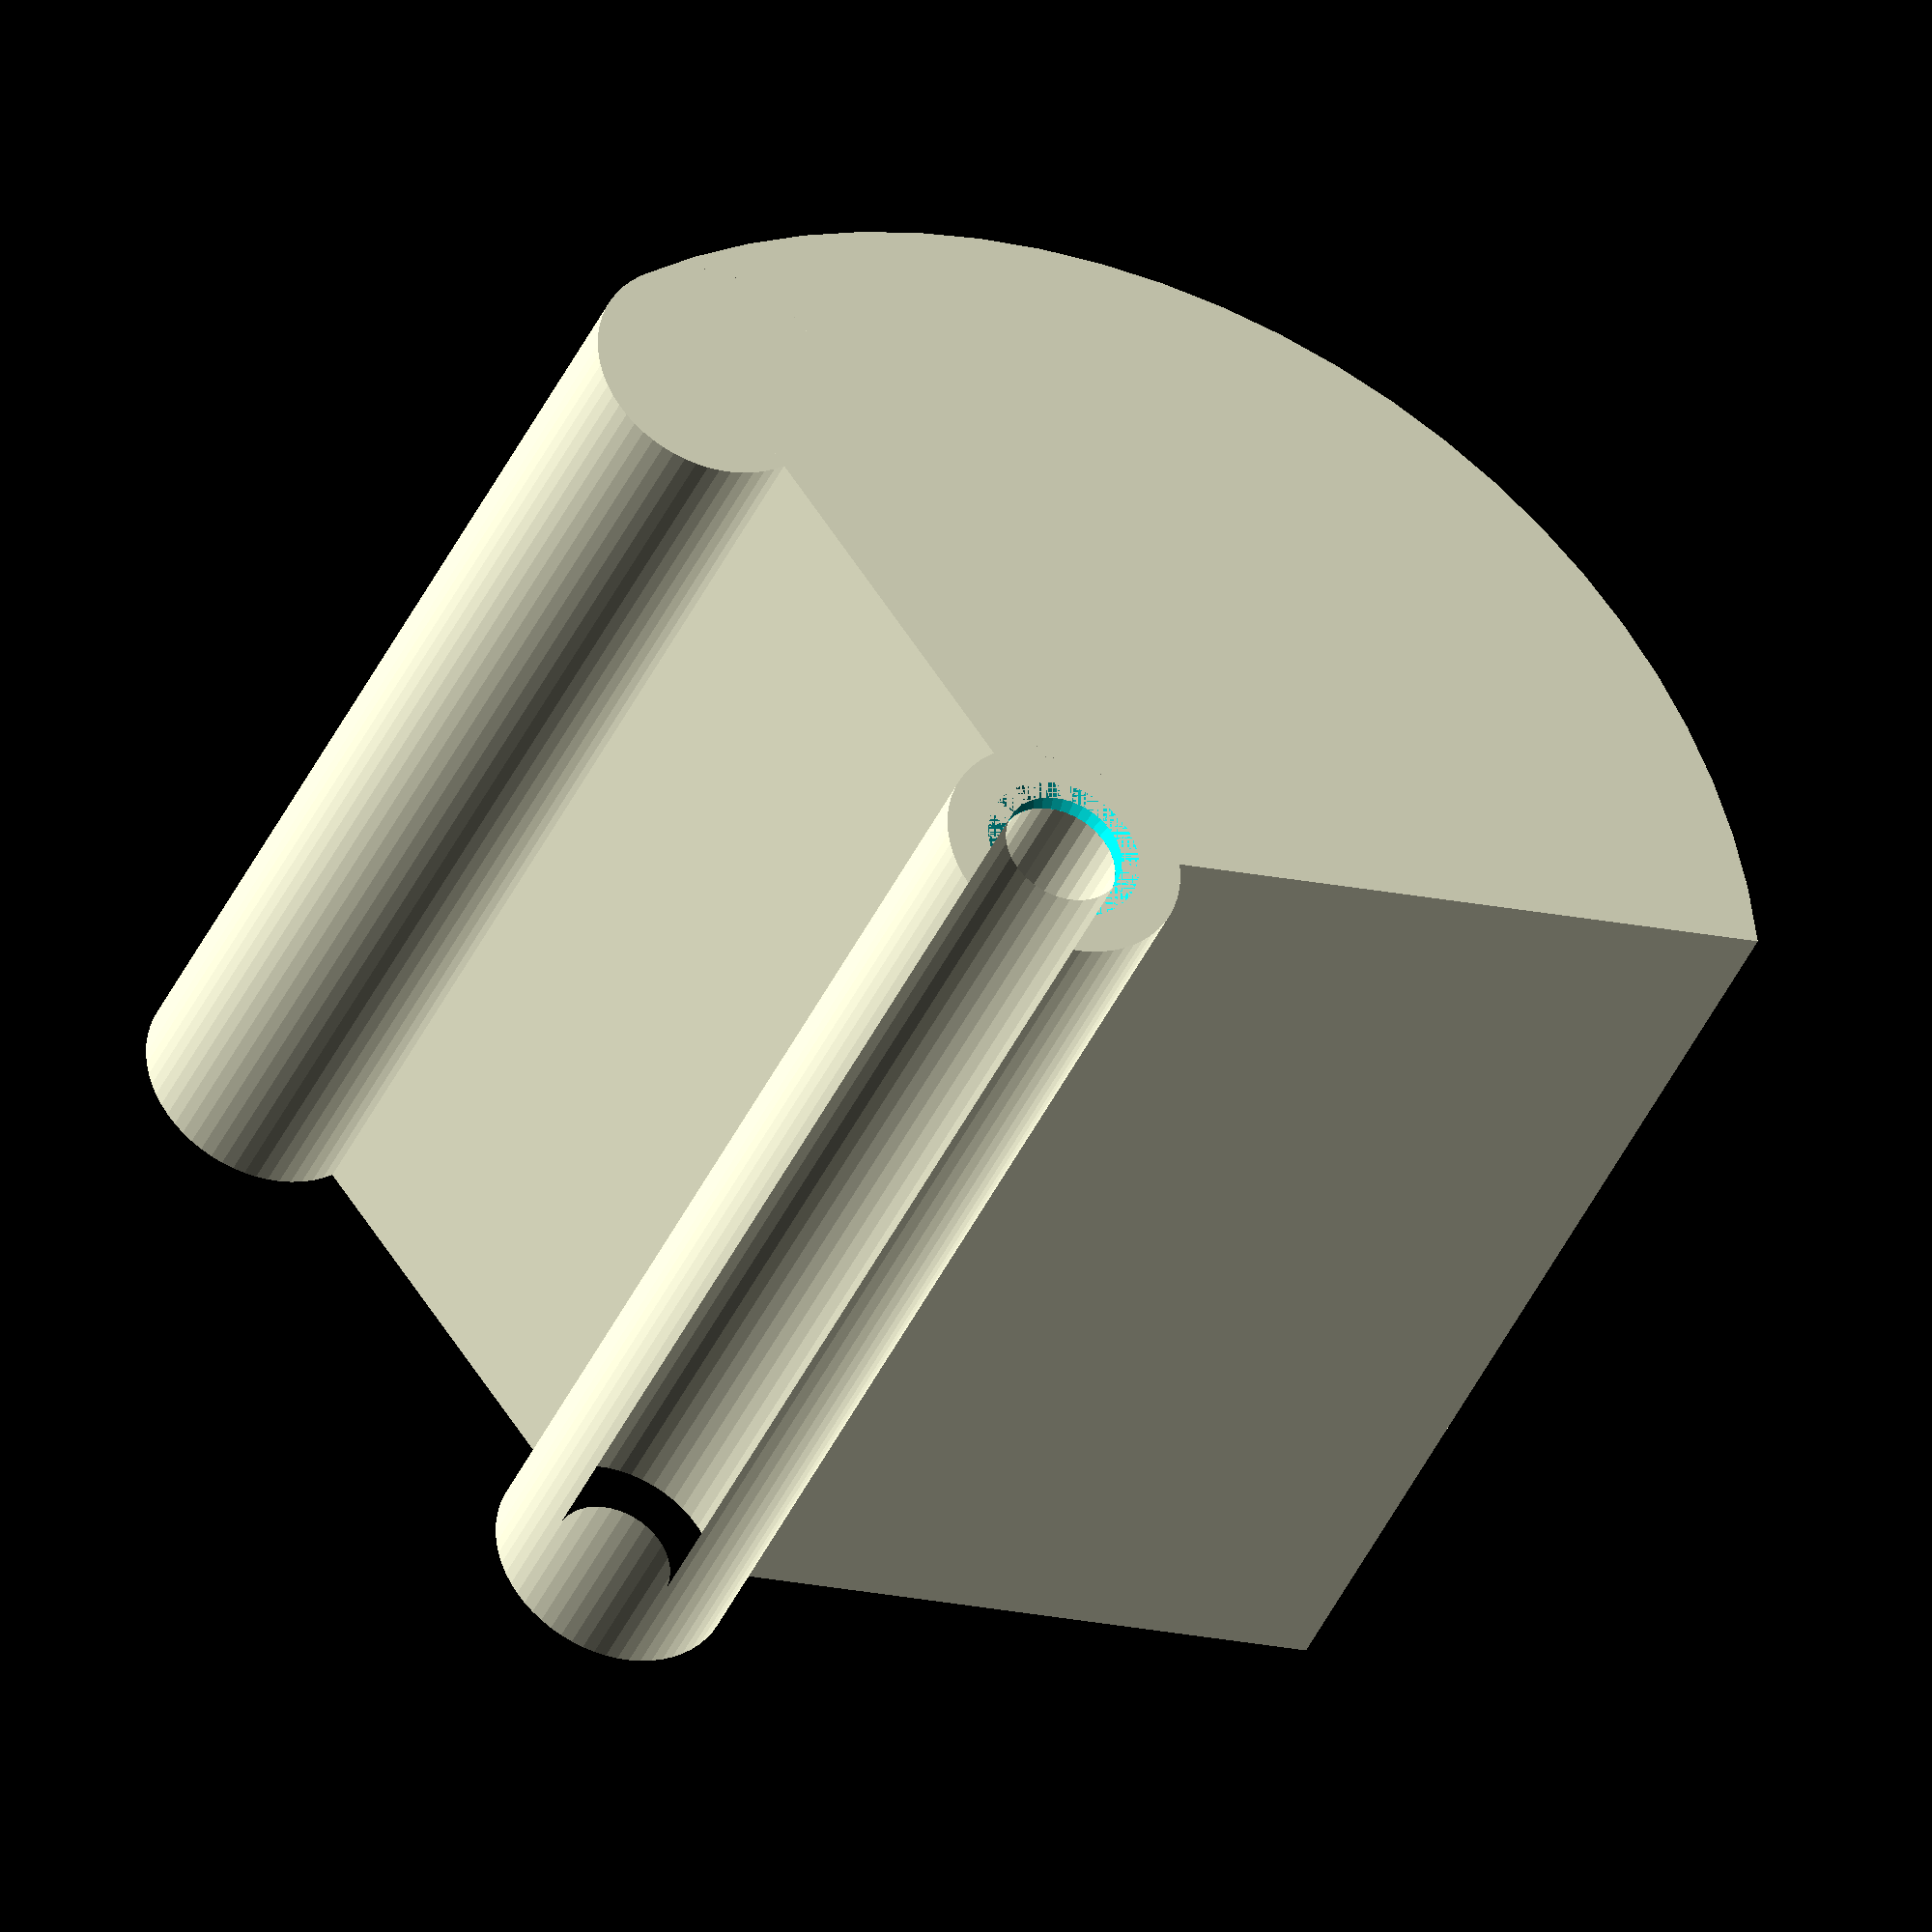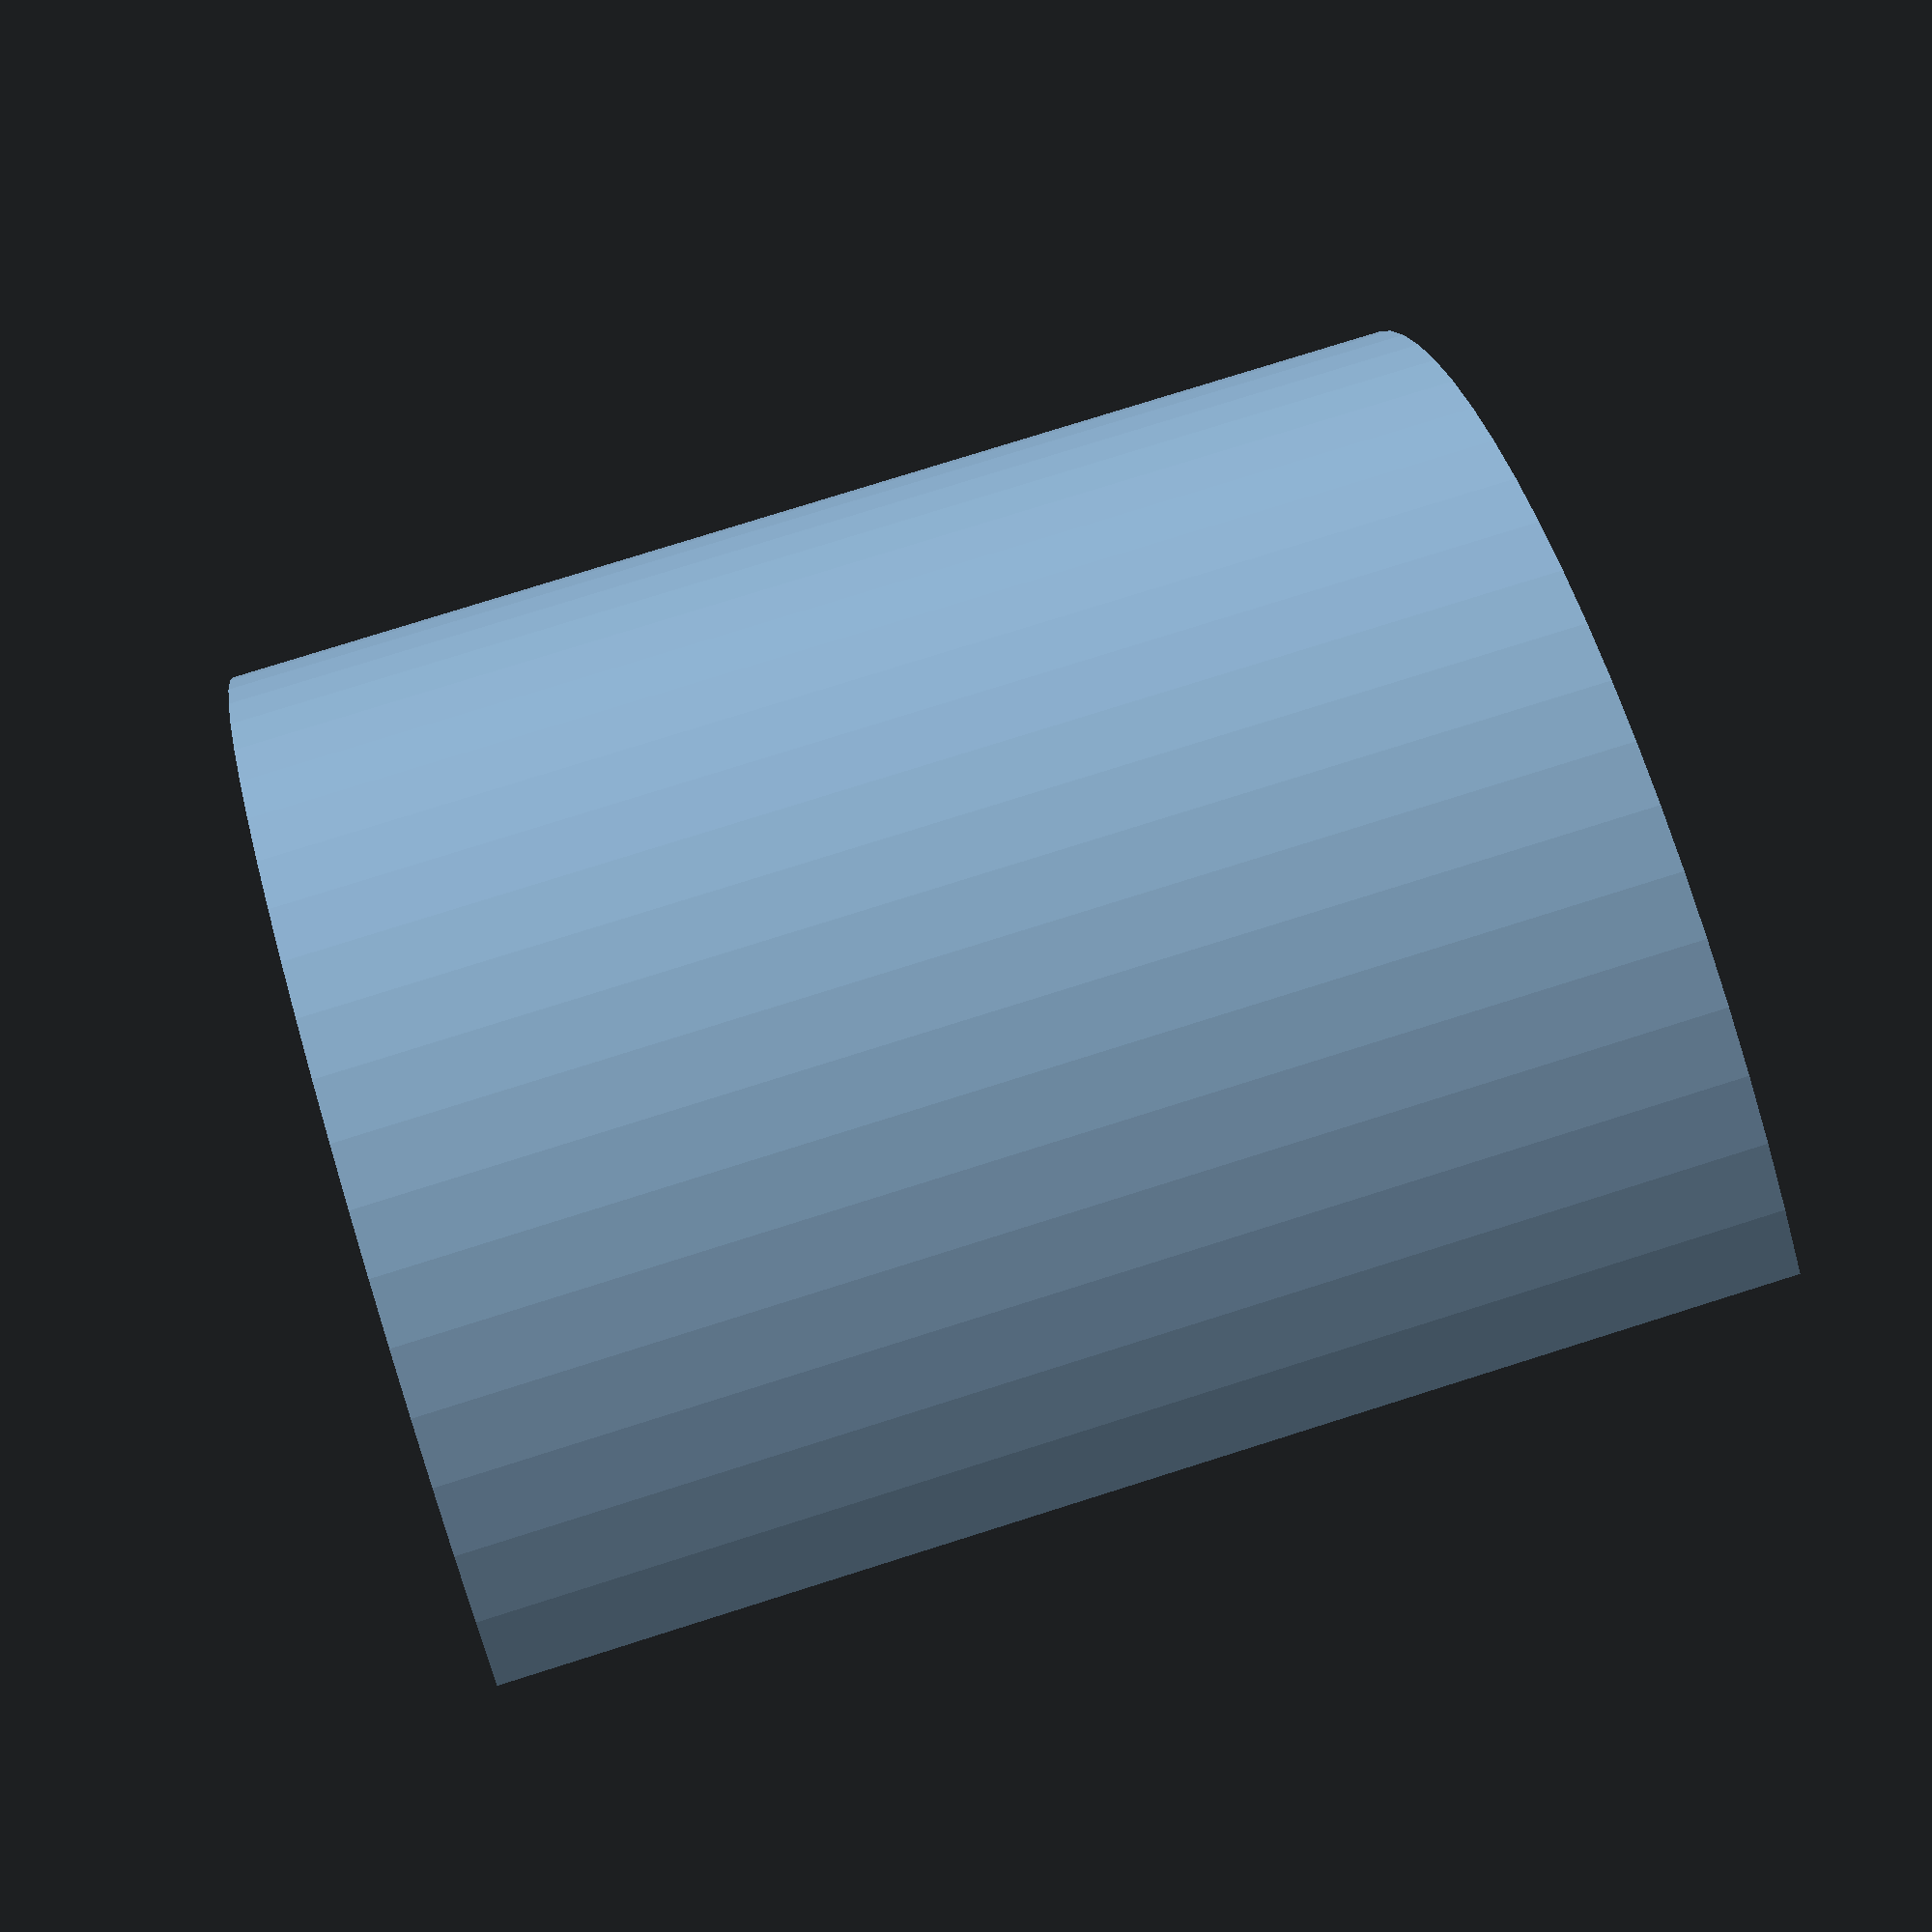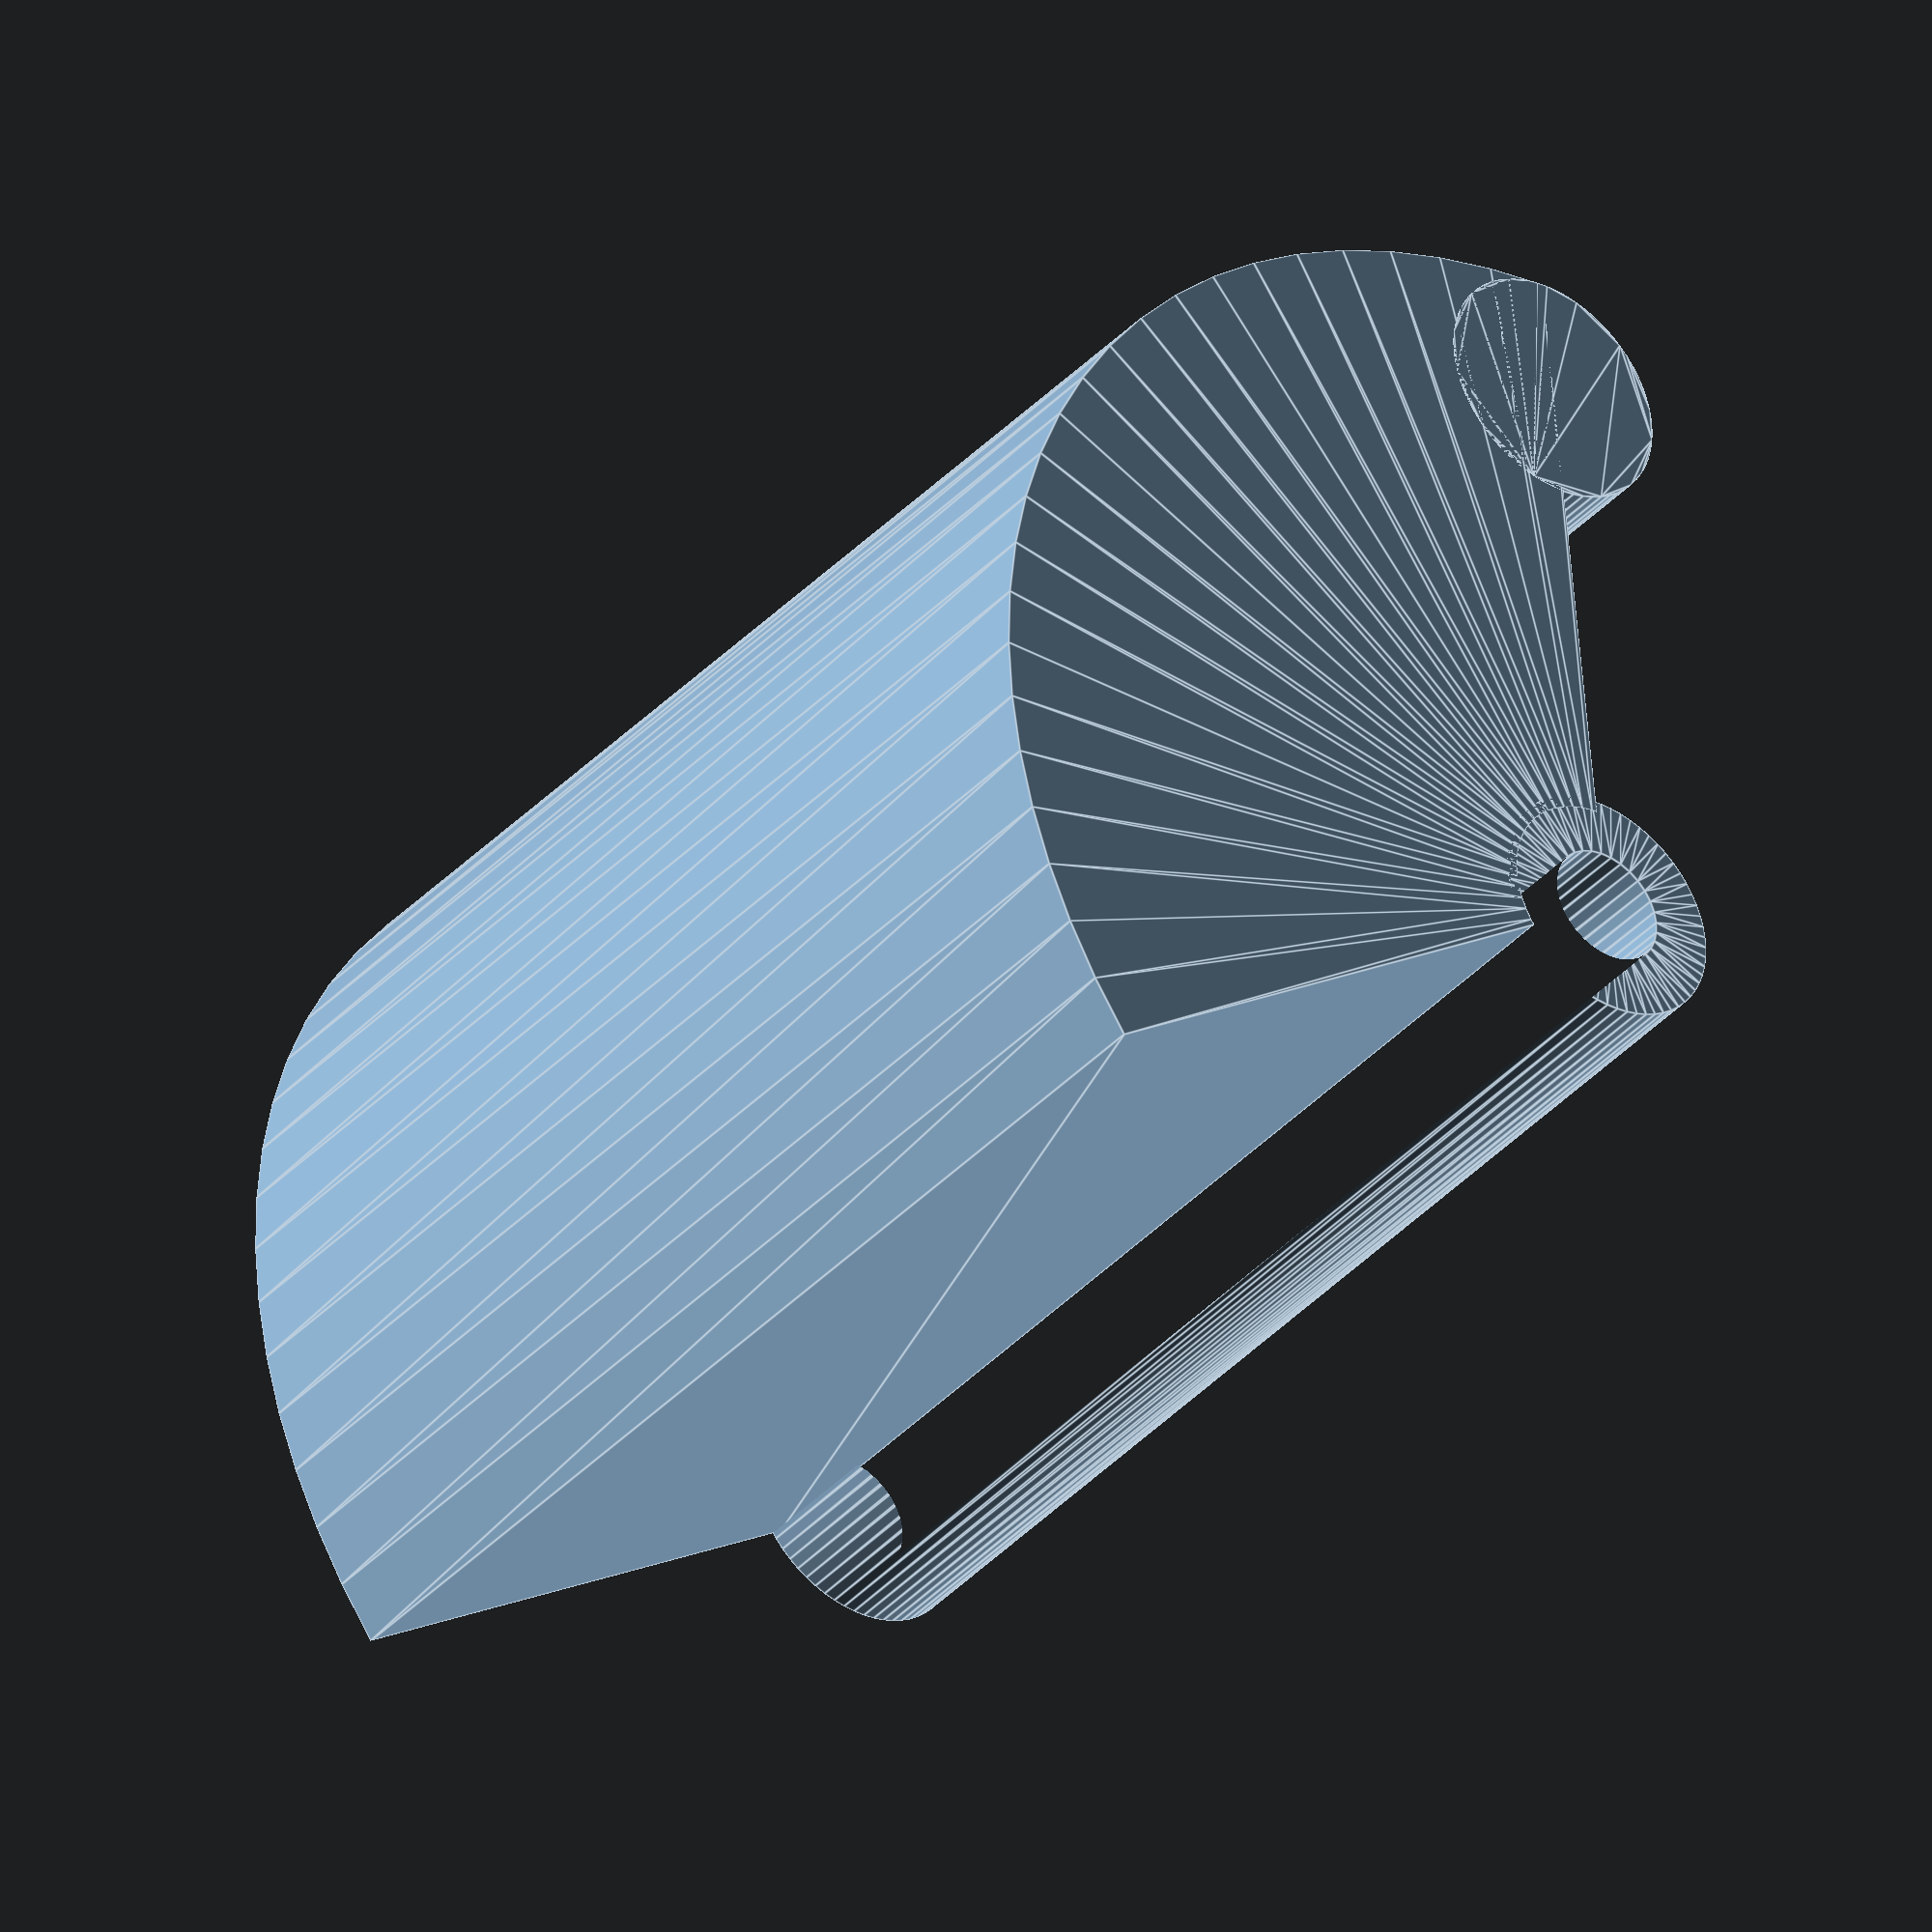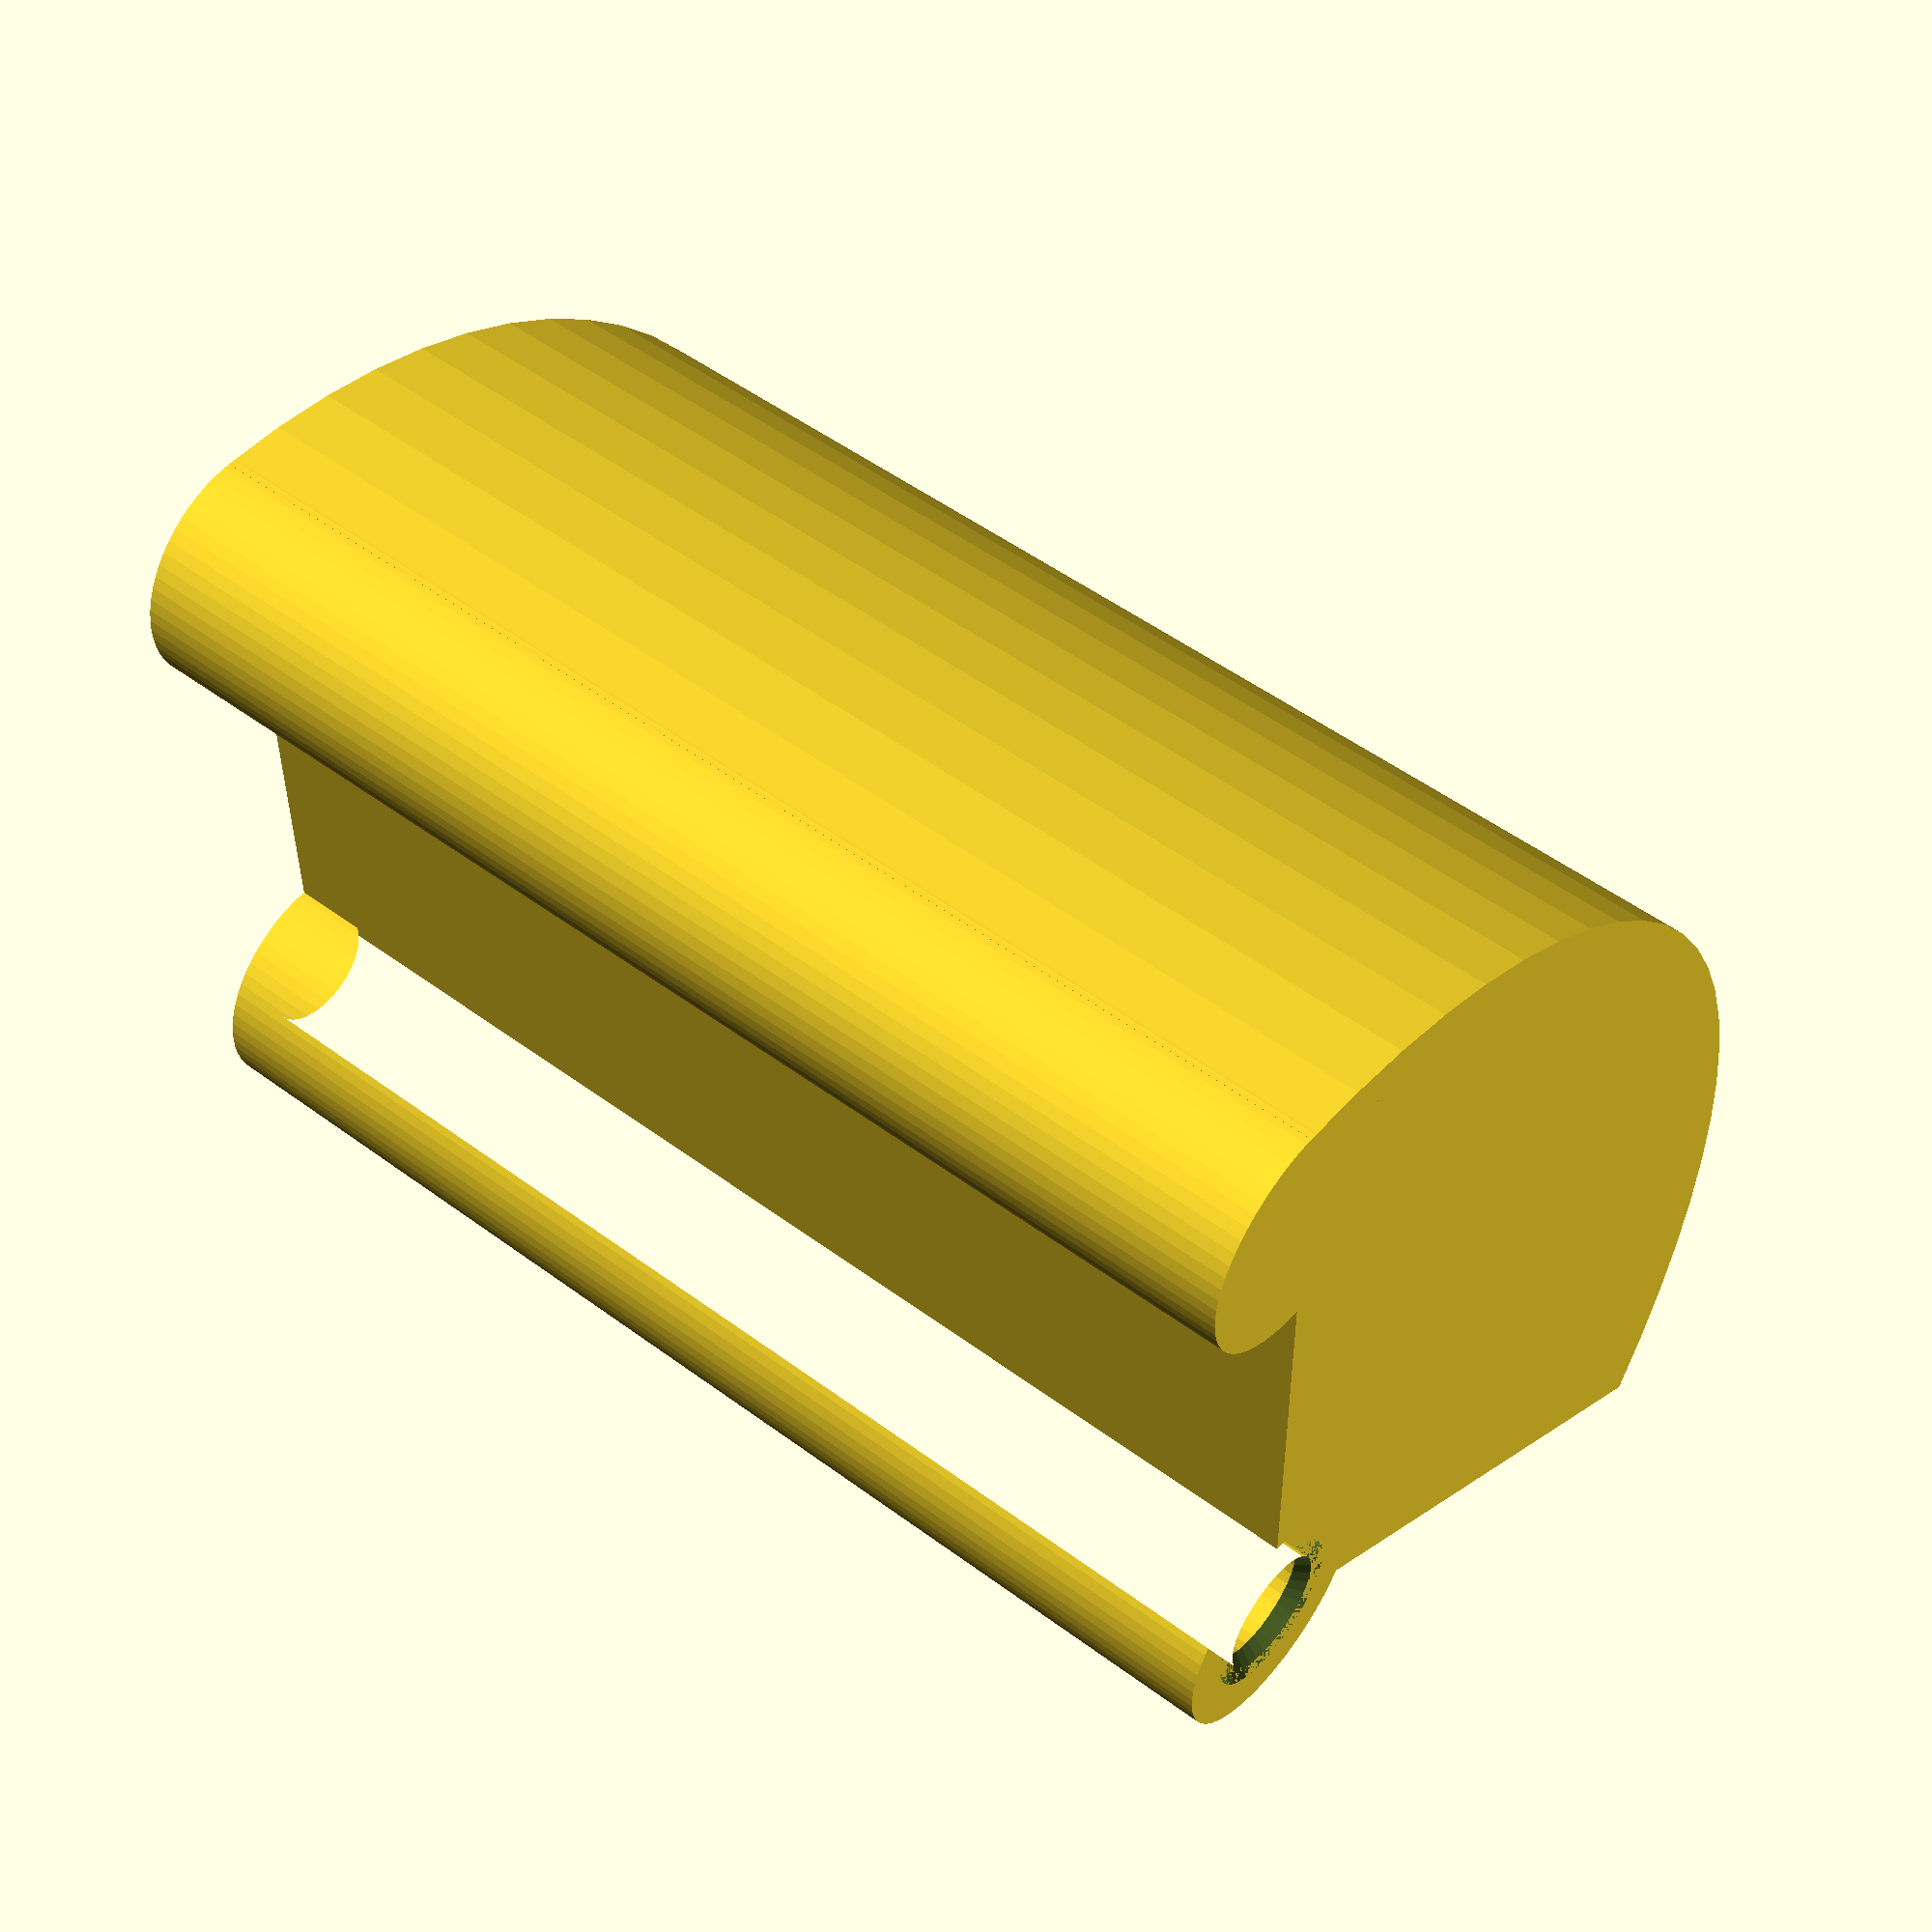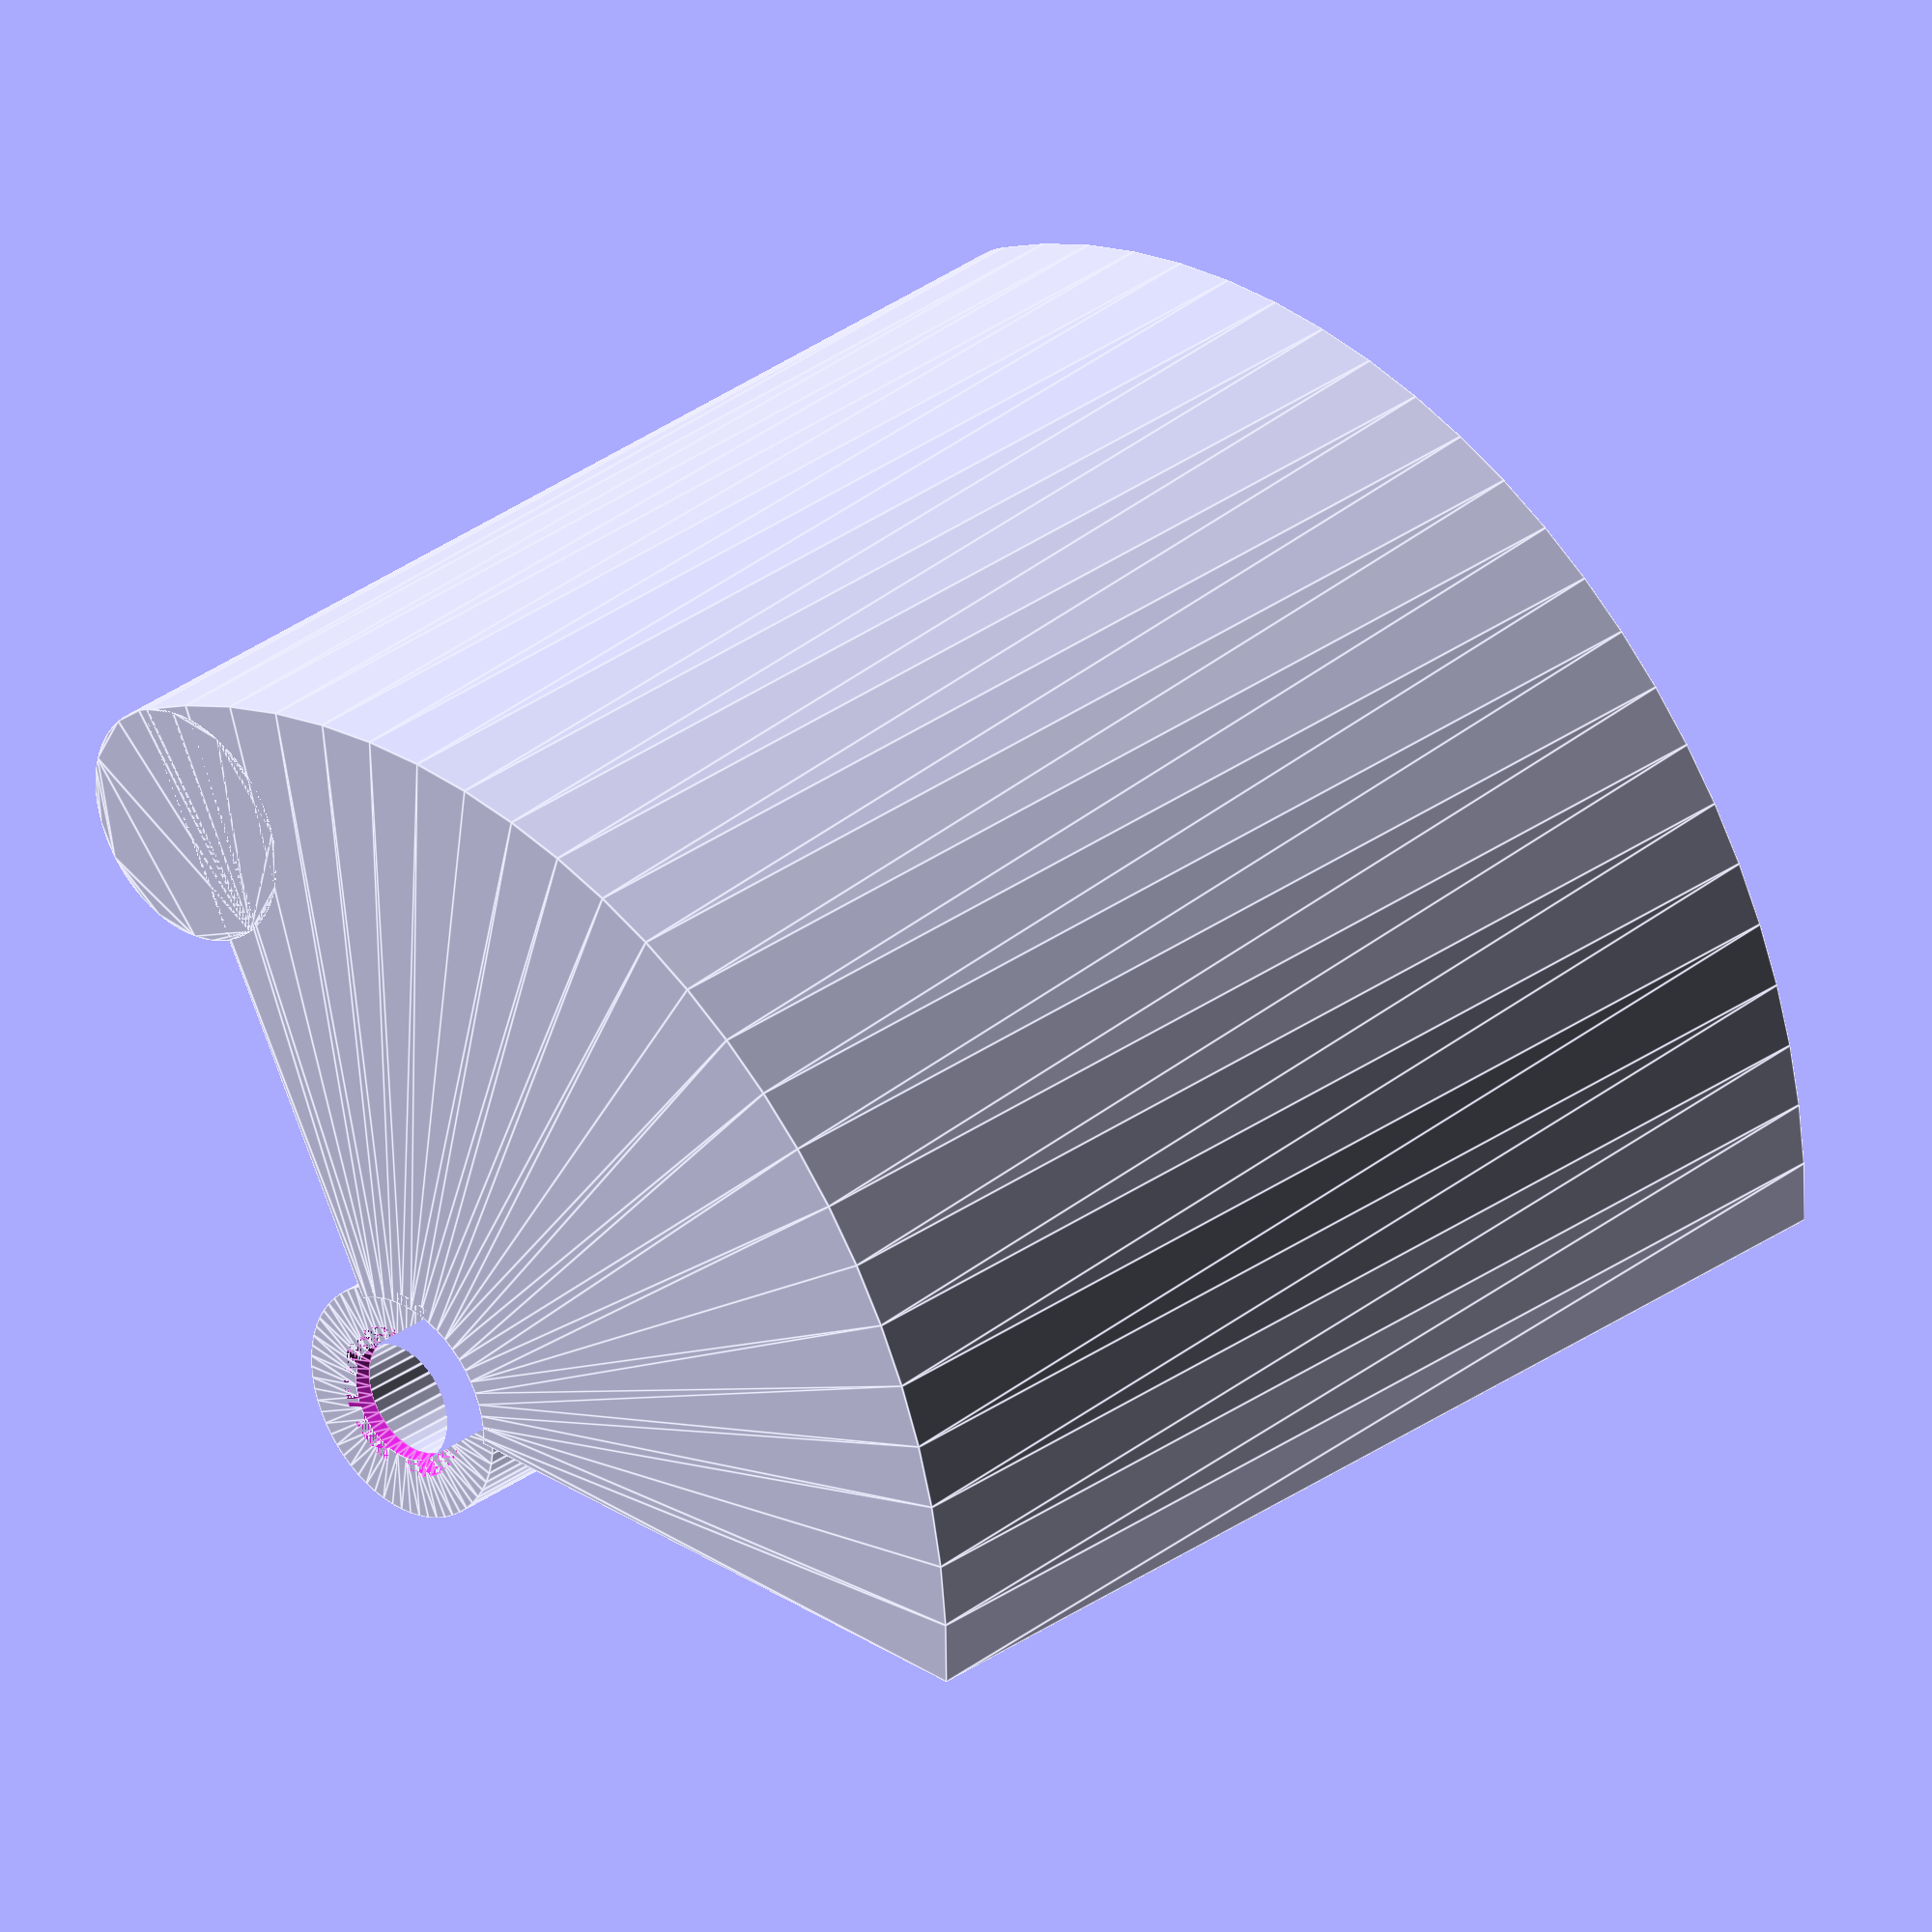
<openscad>
// -*- mode: SCAD ; c-file-style: "ellemtel" ; coding: utf-8 -*-
//
// Radius gauge
//
// © 2015 Grant Stevens
// https://www.thingiverse.com/thing:910616
// © 2018 Roland Sieker <ospalh@gmail.com>
// Licence: CC-BY-SA 4.0
// Modification history:
// By Grant Stevens:
// 08/01/2015 Replace WriteScad with text(); thank you roki@thingiverse!
// 08/01/2015 Strengthen hinge.
// 05/27/2016 Add "inches" version.
// By ospalh:
// 6 July 2017: Drop inch version, use “Praxis font”, put unit on there
// 3 June 2018: Use heavy font, my render/preview trick.

view = 1; // 0 = assembly view; 1 = arranged for printing
part = 1; // 1 = stationary part; 2 = moving part; 3 = both;
          // 4 = gauge w/ hole; 5 = gauge w/ pin; 6 = both gauges

preview = true; // Set this to false before you create the STL.
font_ = "Praxis LT:style=Heavy";  // Set this to a font you actually have.
// Look up which ones are available under OpenSCAD’s Help/Font List menu.

// fn for differently sized objects and fs, fa; all for preview or rendering.
pna = 40;
pnb = 15;
pa = 5;
ps = 1;
rna = 180;
rnb = 30;
ra = 1;
rs = 0.1;
function na() = (preview) ? pna : rna;
function nb() = (preview) ? pnb : rnb;
$fs = (preview) ? ps : rs;
$fa = (preview) ? pa : ra;


// Constant
CM = 10; // Convert cm to mm

// Parameters
thickness = 3;
contact_radius = 10;
contact_spread = 50;
protractor_radius = contact_spread + contact_radius;
pointer_radius = protractor_radius - 12;
pointer_width = contact_radius / 2;
hinge_cylinder_dia = 10;
hinge_clearance = 0.2;
hinge_pin_dia = hinge_cylinder_dia - hinge_clearance;
hinge_pin_wall_thickness = 4.0;
hinge_pin_nub_dia = hinge_pin_dia + 0.7;
hinge_pin_spread_gap = thickness/4 * 1.8;
concave_tick_list = [9, 10, 12, 14, 16, 18, 20, 30, 40, 50, 100];

concave_number_list = [8, 10, 20, 50];

convex_tick_list = [6, 7, 8, 9, 10, 12, 14, 16, 18, 20, 30, 40, 50, 100];
convex_number_list = [5, 10, 20, 50];

text_extrude_hight = 0.9;
text_character_hight = 5.5;

if ( view == 0 ) // 0 = assembly view
{
   if ( part == 1 || part == 3 )
      stationary_part();

   if ( part == 2 || part == 3 )
      moving_part();

   if ( part == 4 || part == 6 )
      stationary_part_hinge();

   if ( part == 5 || part == 6 )
      moving_part_hinge();
}
else // view == 1 // 1 = arranged for printing
{
   if ( part == 1 || part == 3 )
      stationary_part();

   if ( part == 2 || part == 3 )
      translate([- contact_spread/2, contact_radius + 3, 2 * thickness])
         rotate([180, 0, 0])
         moving_part();

   if ( part == 4 || part == 6 )
      stationary_part_hinge();

   if ( part == 5 || part == 6 )
   {
      translate([2.1 * contact_radius, 0, 2 * thickness])
         rotate([180, 0, 0])
         moving_part_hinge();
   }
}



///////////////////////////////////////////////////////////////////////////////////

module stationary_part()
{
   stationary_part_hinge();

   // Protractor arc.
   linear_extrude(hight=thickness)
      difference()
   {
      // Protractor arc.
      difference()
      {
         circle(r=protractor_radius, center=true);
         translate([-999/2, 0]) square([999, 999]);
         rotate([0, 0, -60]) translate([-999/2, 0]) square([999, 999]);
      }

      // Don't let this part run into the hinge pin hole.
      circle(r=contact_radius * .9, center=true);
   }

   // Tall contact cylinder on stationary part.
   linear_extrude(hight=2 * thickness)
      translate([- contact_spread, 0])
      circle(r=contact_radius, center=true);

   translate([-contact_spread, 0, 2*thickness])
   {
      color("Black")
      {
         rotate(-70)
         {
            linear_extrude(text_extrude_hight)
            {
               text(
                  "cm", text_character_hight, font_,
                  halign="center",
                  valign="center");
            }
         }
      }
   }


   for ( measured_radius=convex_number_list )
      number_mark(
         str(abs(measured_radius)),
         angle_for_measured_convex_radius(measured_radius * CM));

   for ( measured_radius=concave_number_list )
      number_mark(
         str(abs(measured_radius)),
         - angle_for_measured_concave_radius(
            measured_radius * CM));

   for ( measured_radius=convex_tick_list )
      tick_mark(angle_for_measured_convex_radius(
                    measured_radius * CM));

   for ( measured_radius=concave_tick_list )
      tick_mark(- angle_for_measured_concave_radius(
                    measured_radius * CM));
}



module stationary_part_hinge()
{
   difference()
   {
      linear_extrude(hight=thickness)
         difference()
      {
         // Contact circle with hinge cylinder.
         circle(r=contact_radius, center=true);

         // Cut out hinge cylinder.
         circle(d=hinge_cylinder_dia, center=true);
      }

      // Cut out lock-bevel in hinge cylinder.
      cylinder(h=thickness/2,
                d1=hinge_cylinder_dia + thickness,
                d2=hinge_cylinder_dia);
   }
}



module number_mark(text, angle)
   color("Black")
{
   rotate(-30 + angle)
      translate([0, - protractor_radius + 1, thickness])
      linear_extrude(text_extrude_hight)
      text(text, text_character_hight, font_, halign="center");
   tick_mark(angle, 4);
}



module tick_mark(angle, length=2)
   color("Black")
{
   rotate(-30 + angle)
      translate([-1/2, -(length + pointer_radius + .5), thickness])
      cube([1, length, text_extrude_hight]);
}



module moving_part()
//   color("Cyan")
{
   translate([0, 0, thickness])
      linear_extrude(hight=thickness)
   {
      // Pointer
      rotate([0, 0, -30])
         difference()
      {
         translate([- pointer_width/2, - pointer_radius])
			square([pointer_width, pointer_radius]);

         translate([0, - pointer_radius])
			for ( a=[-45, 135] )
               rotate([0, 0, a])
                  translate([.01, .01]) // avoid rendering error
                  square([9, 9]);
      }

      // Triangular fill between pointer and moving contact.
      polygon(
         points = [
            [0, 0],
            [contact_spread + contact_radius, 0],
            [.8 * - pointer_radius * sin(30), .8 * - pointer_radius * cos(30)] ],
         paths = [ [0, 1, 2] ]);
   }

   // Tall contact cylinder on moving part.
   linear_extrude(hight=2 * thickness)
      translate([contact_spread, 0, 0])
      circle(r=contact_radius, center=true);

   // Hinge pin.
   moving_part_hinge();
}



module hinge_pin_solid()
{
   // Bottom half of hinge cylinder.
   translate([0, 0, thickness / 2])
      cylinder(h=thickness / 2, d=hinge_pin_dia);

   // Bulge in the middle, that must be pressed through the hole in the matching
   // part, and will then expand to hold the pieces together.
   intersection()
   {
      union()
      {
         cylinder(h=thickness/4,
                   d1=hinge_pin_dia               - 1.0,
                   d2=hinge_pin_dia + thickness/2 - 1.0);

         translate([0, 0, thickness/4])
			cylinder(h=thickness/4,
                      d1=hinge_pin_dia + thickness/2,
                      d2=hinge_pin_dia);
      }

      // Remove the too-wide portion of the bulge.
      cylinder(h=99, d=hinge_pin_nub_dia);
   }
}



module moving_part_hinge()
   //color("Cyan")
{
   // Contact circle with hinge pin.
   translate([0, 0, thickness])
      linear_extrude(hight=thickness)
      circle(r=contact_radius, center=true);

   // Hinge pin.
   difference()
   {
      hinge_pin_solid();

      scale([
                1 - hinge_pin_wall_thickness / hinge_pin_dia,
                1 - hinge_pin_wall_thickness / hinge_pin_dia,
                1])
      {
         hinge_pin_solid();
      }

      translate([- hinge_pin_spread_gap/2, -99/2, -99/2])
      {
         cube([hinge_pin_spread_gap, 99, 99]);
      }

      // Cut off the overhang on both ends.
      for ( m=[0, 1] )
      {
         mirror([0, m, 0])
         {
            translate([-9/2, hinge_pin_dia/2, -9/2])
            {
               cube([9, 9, 9]);
            }
         }
      }
   }
}



function angle_for_measured_concave_radius(measured_radius) = 2 * asin(contact_spread / 2 /(measured_radius - contact_radius));

function angle_for_measured_convex_radius(measured_radius) = 2 * asin(contact_spread / 2 /(measured_radius + contact_radius));

</openscad>
<views>
elev=37.5 azim=126.9 roll=158.8 proj=o view=solid
elev=281.9 azim=178.4 roll=252.5 proj=p view=solid
elev=37.5 azim=83.8 roll=322.9 proj=o view=edges
elev=129.1 azim=270.5 roll=51.0 proj=p view=solid
elev=329.4 azim=118.4 roll=223.4 proj=o view=edges
</views>
